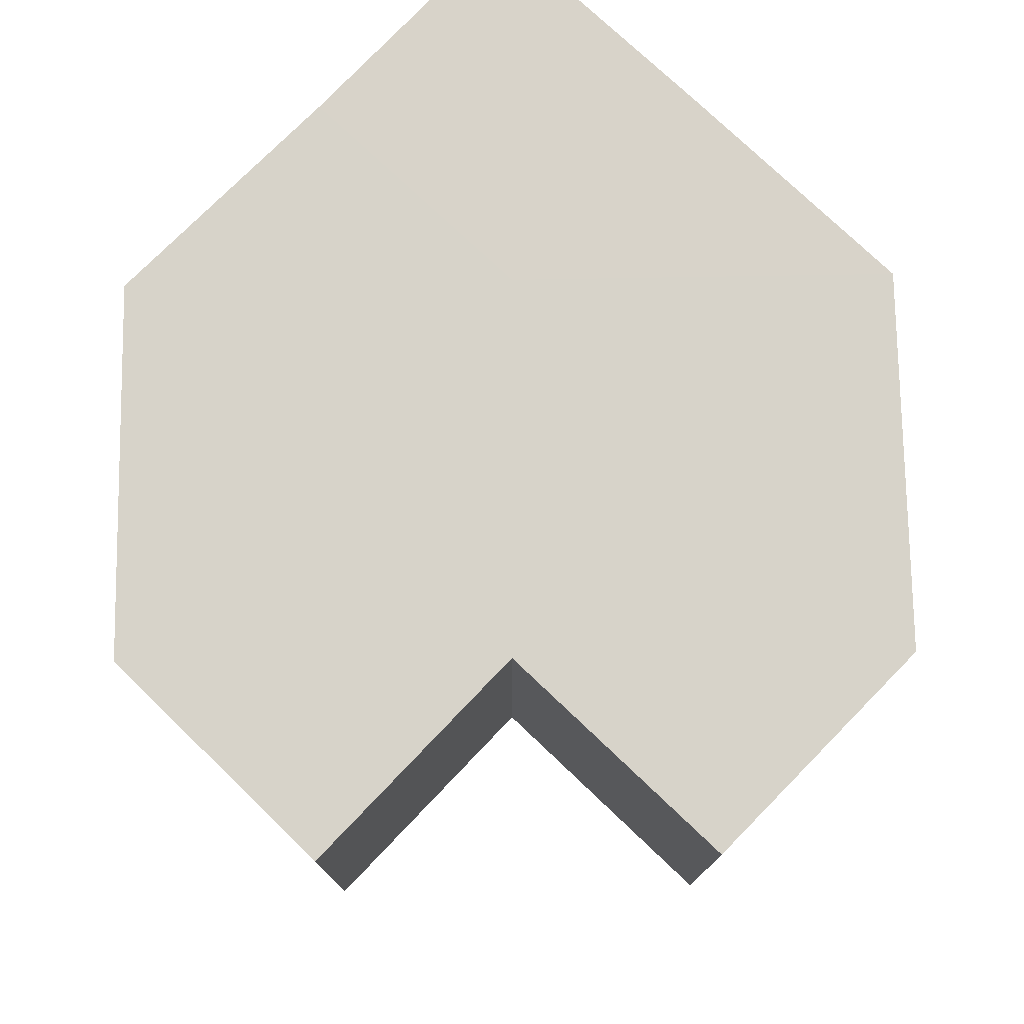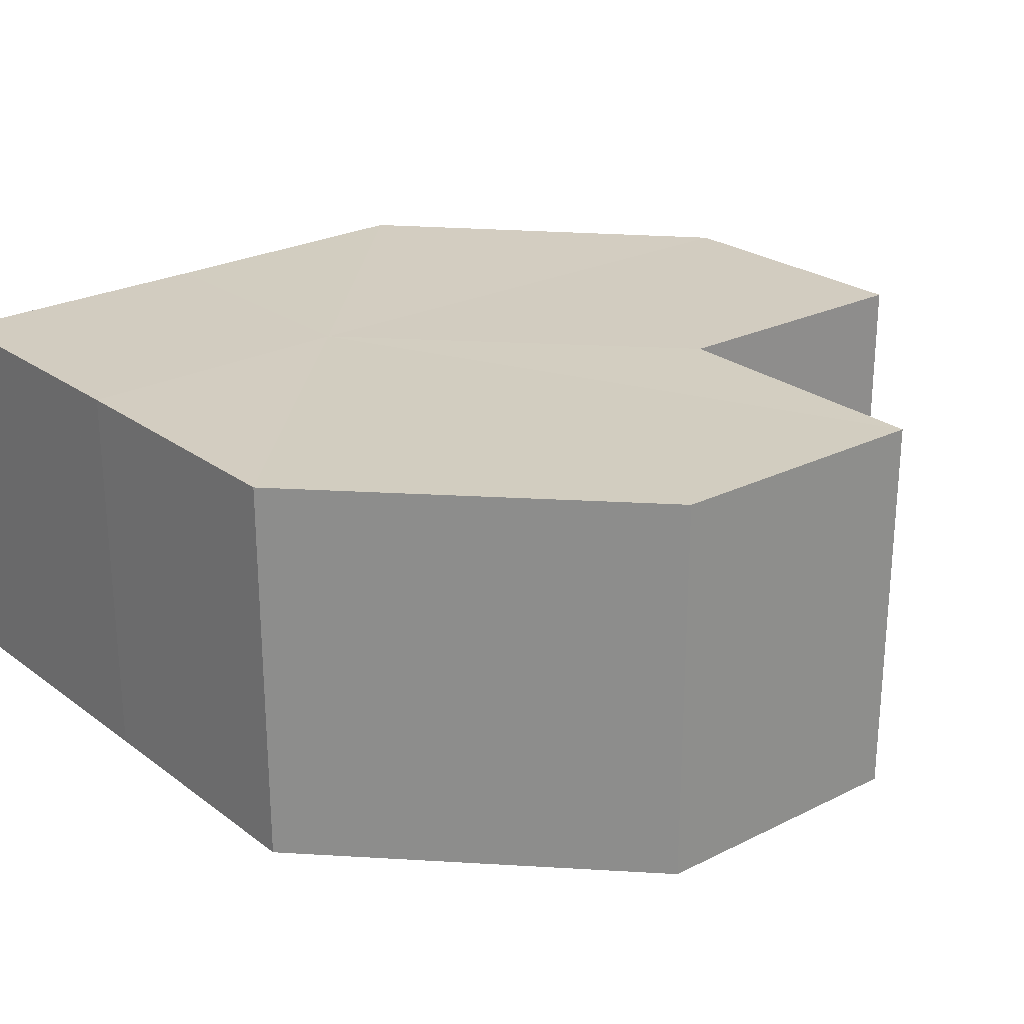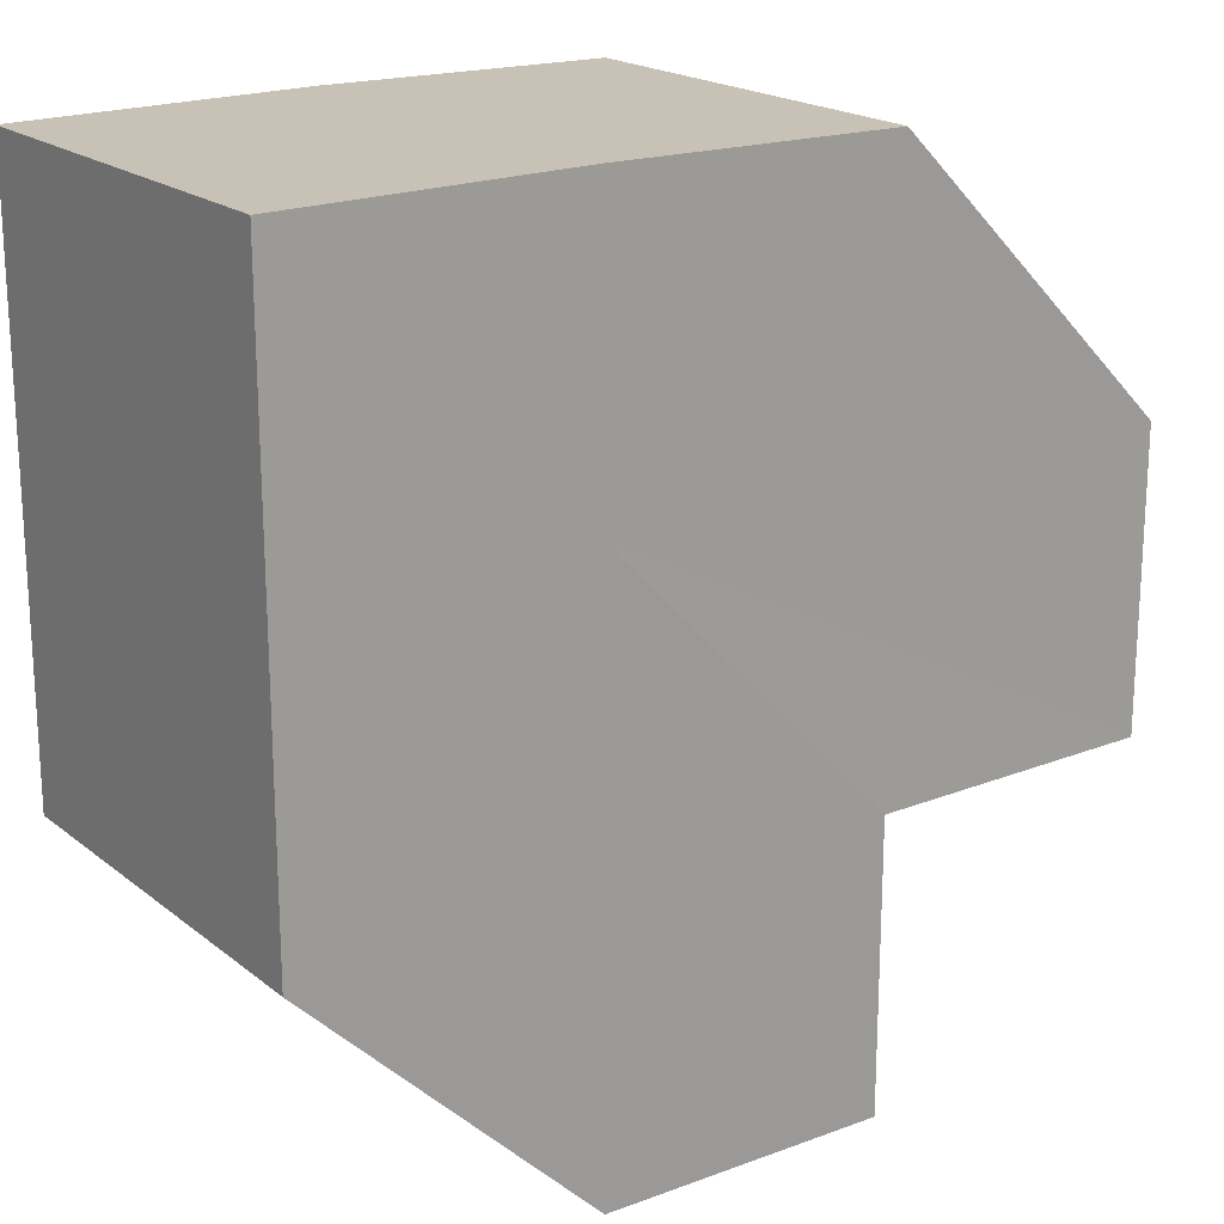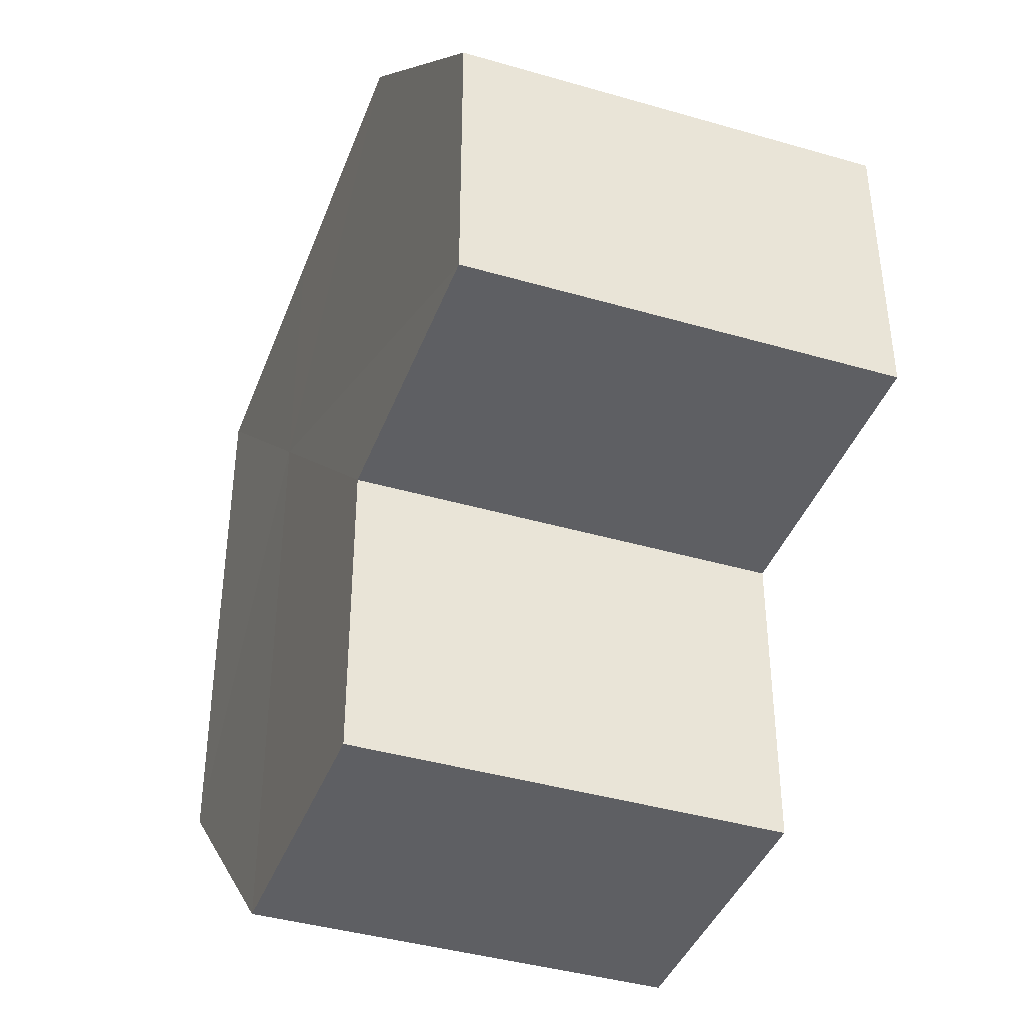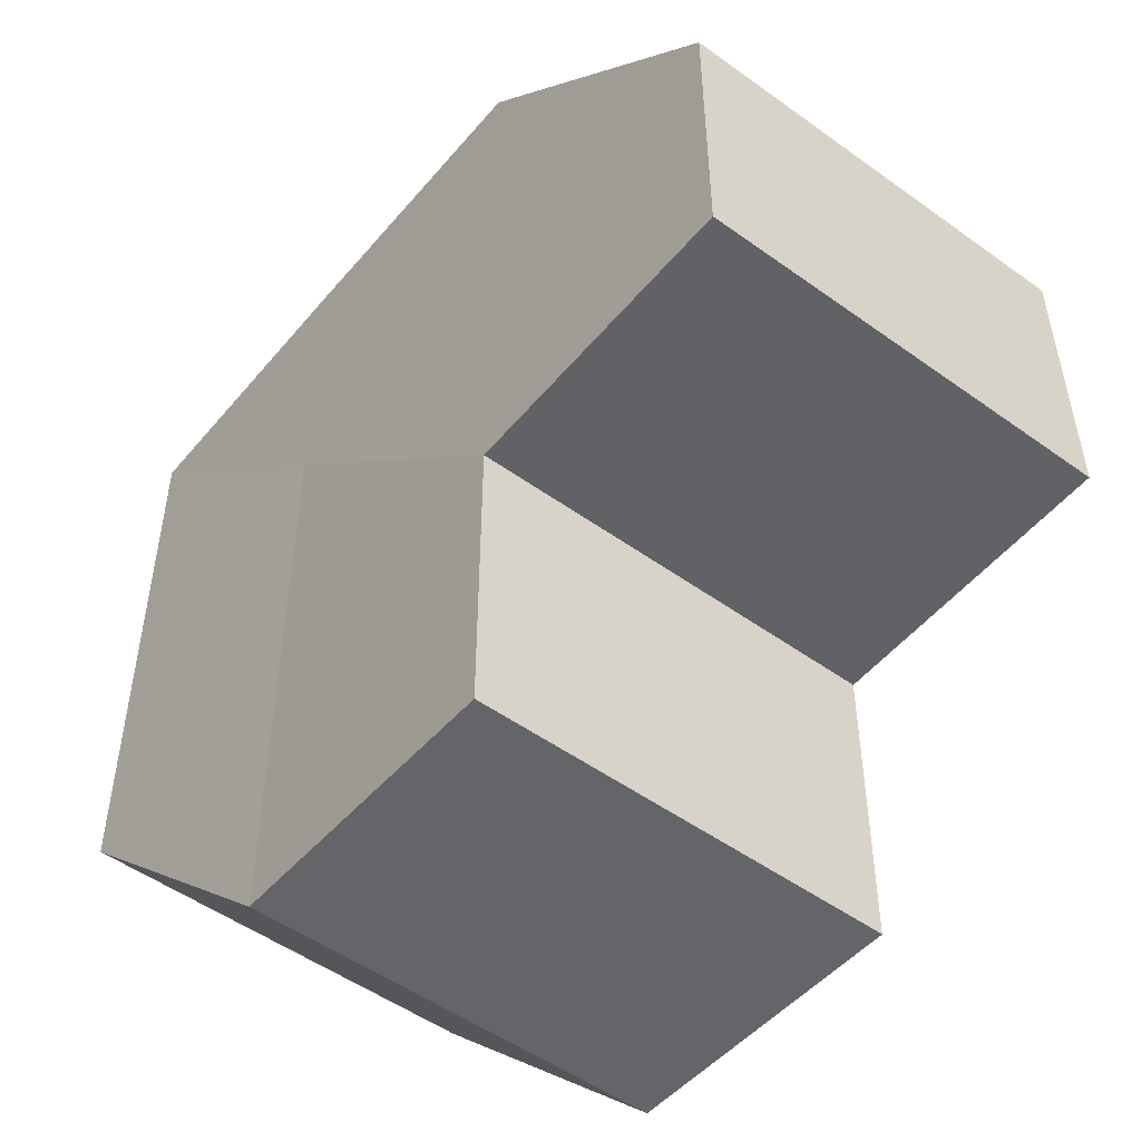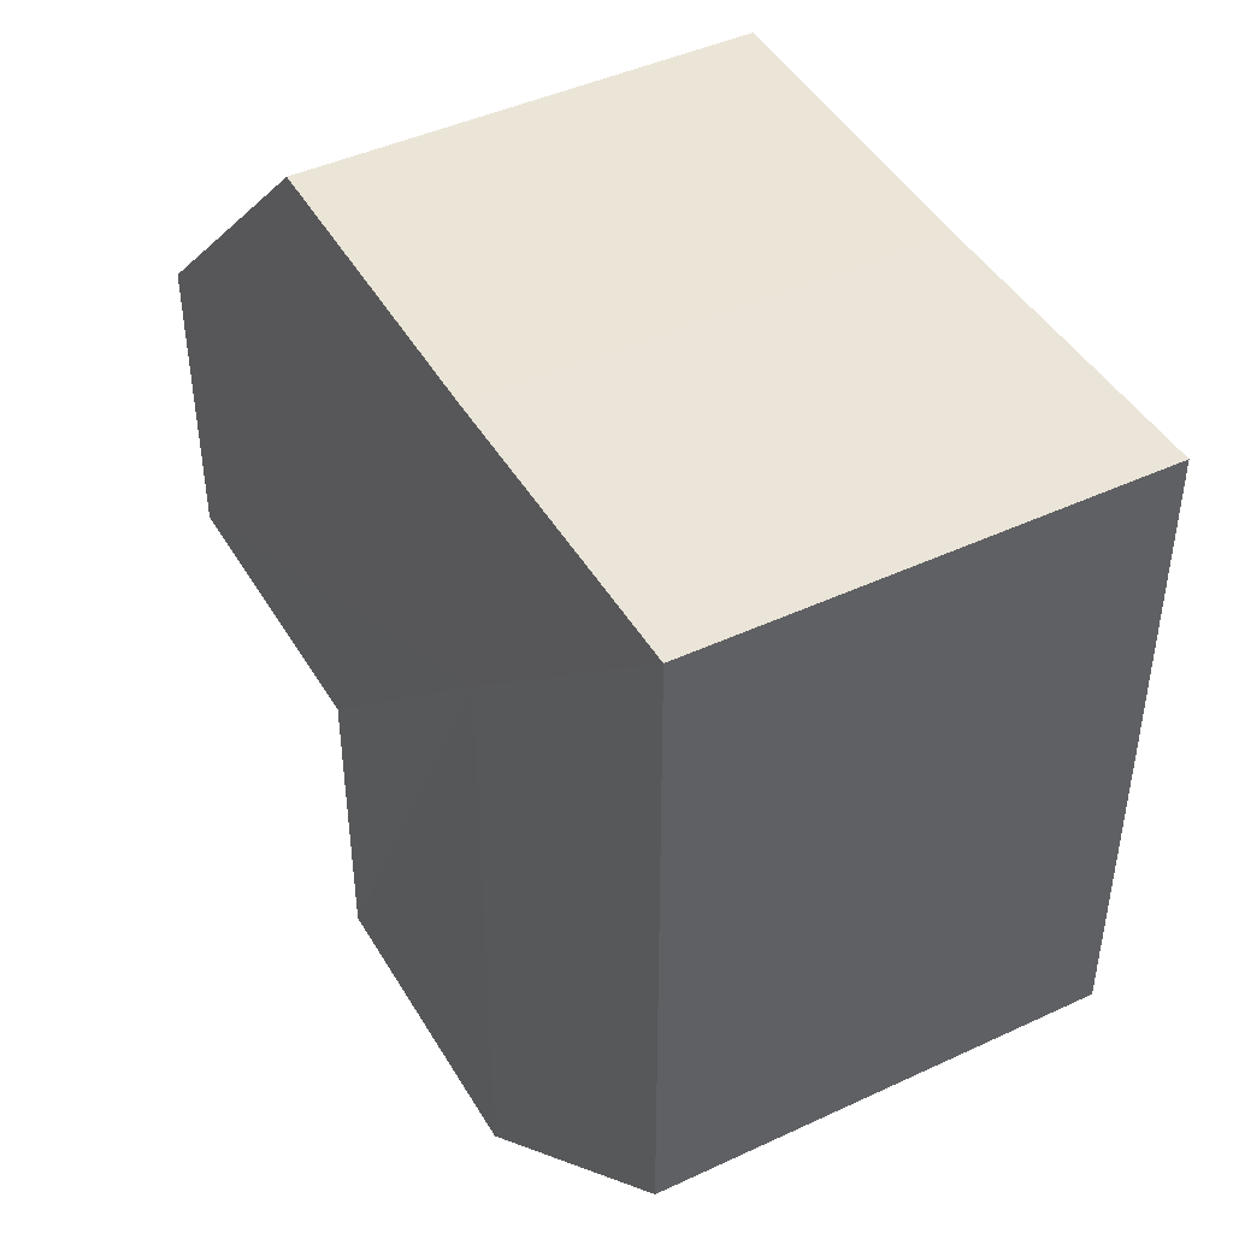
<metadata>
{"format":"obj","ext":"obj","renderer":"f3d","projection":"perspective","resolution":1024,"background":"white","views":[{"elev":76.1,"azim":44.1,"up":"+Z"},{"elev":24.7,"azim":-39.6,"up":"+Z"},{"elev":19.7,"azim":-35.5,"up":"+Y"},{"elev":-41.0,"azim":70.1,"up":"+Y"},{"elev":-50.9,"azim":51.5,"up":"+Y"},{"elev":44.6,"azim":-118.6,"up":"+Y"}]}
</metadata>
<code>
o 30655
v 2199 1912 7.25
v 2199 1912 7.25
v 2199 1912 7.264
v 2199 1912 7.25
v 2199 1912 7.264
v 2199 1912 7.25
v 2199 1912 7.264
v 2199 1912 7.25
v 2199 1912 7.264
v 2199 1912 7.25
v 2199 1912 7.264
v 2199 1912 7.25
v 2199 1912 7.264
v 2199 1912 7.25
v 2199 1912 7.264
v 2199 1912 7.25
v 2199 1912 7.264
v 2199 1912 7.25
v 2199 1912 7.25
v 2199 1912 7.25
v 2199 1912 7.25
v 2199 1912 7.25
v 2199 1912 7.25
v 2199 1912 7.25
v 2199 1912 7.25
v 2199 1912 7.25
v 2199 1912 7.25
v 2199 1912 7.264
v 2199 1912 7.264
v 2199 1912 7.25
v 2199 1912 7.25
v 2199 1912 7.264
v 2199 1912 7.264
v 2199 1912 7.264
v 2199 1912 7.264
v 2199 1912 7.25
v 2199 1912 7.25
v 2199 1912 7.264
v 2199 1912 7.25
v 2199 1912 7.264
v 2199 1912 7.25
v 2199 1912 7.264
v 2199 1912 7.25
v 2199 1912 7.25
v 2199 1912 7.25
v 2199 1912 7.25
v 2199 1912 7.264
v 2199 1912 7.25
v 2199 1912 7.264
v 2199 1912 7.25
v 2199 1912 7.264
v 2199 1912 7.264
v 2199 1912 7.264
v 2199 1912 7.264
v 2199 1912 7.264
v 2199 1912 7.264
v 2199 1912 7.264
v 2199 1912 7.264
v 2199 1912 7.264
v 2199 1912 7.264
v 2199 1912 7.264
v 2199 1912 7.264
f 1 2 3
f 4 1 5
f 6 4 7
f 8 6 9
f 9 10 11
f 11 12 13
f 13 14 15
f 15 16 17
f 18 16 19
f 18 20 16
f 18 19 21
f 18 22 20
f 18 21 23
f 18 24 22
f 18 23 25
f 18 26 24
f 18 25 27
f 18 27 26
f 28 25 29
f 30 31 28
f 32 26 33
f 34 27 35
f 36 37 34
f 38 39 32
f 40 41 38
f 42 43 40
f 44 45 42
f 45 46 47
f 46 48 49
f 48 50 51
f 52 53 54
f 52 55 53
f 52 54 56
f 52 57 55
f 52 56 58
f 52 59 57
f 52 58 60
f 52 61 59
f 52 60 62
f 52 62 61

</code>
